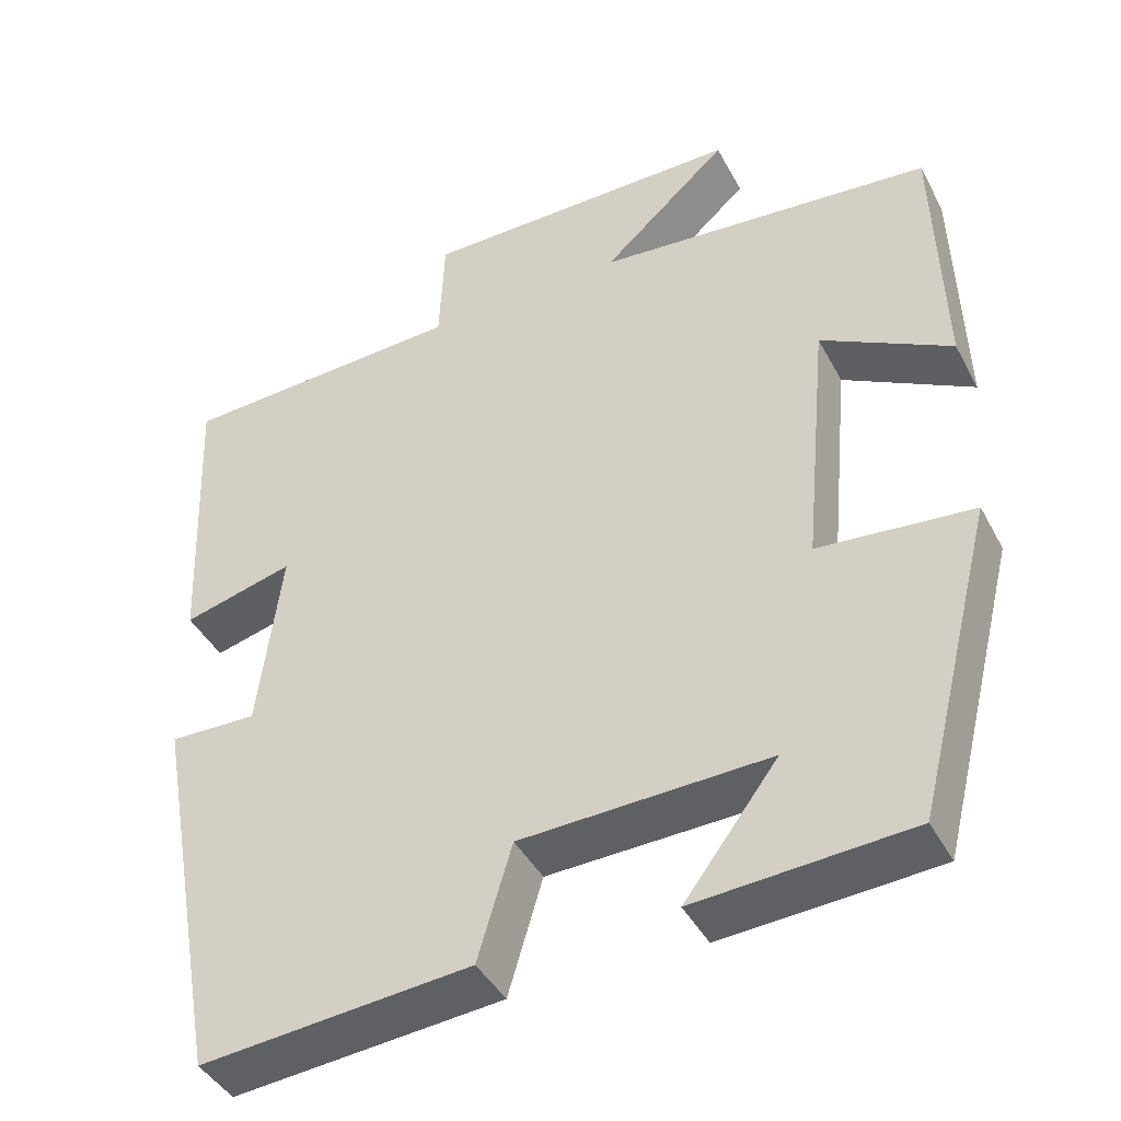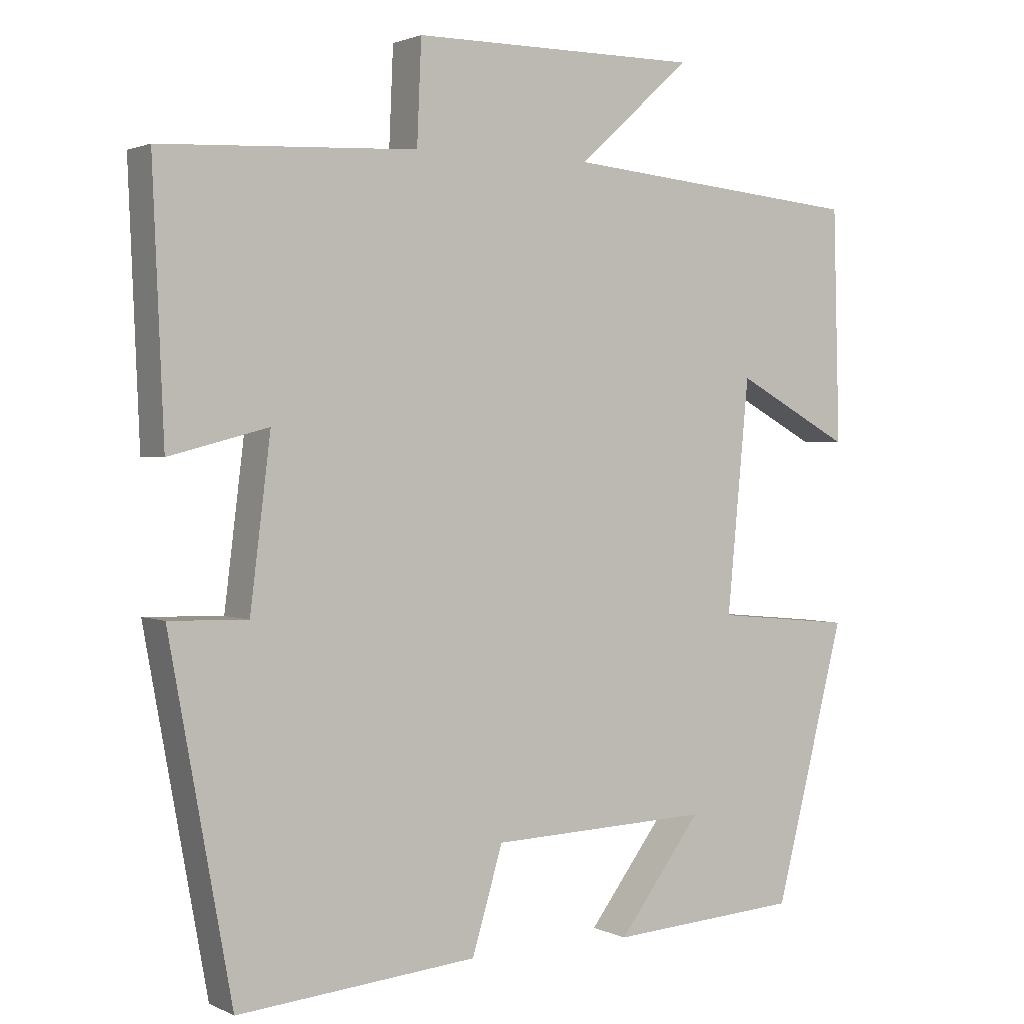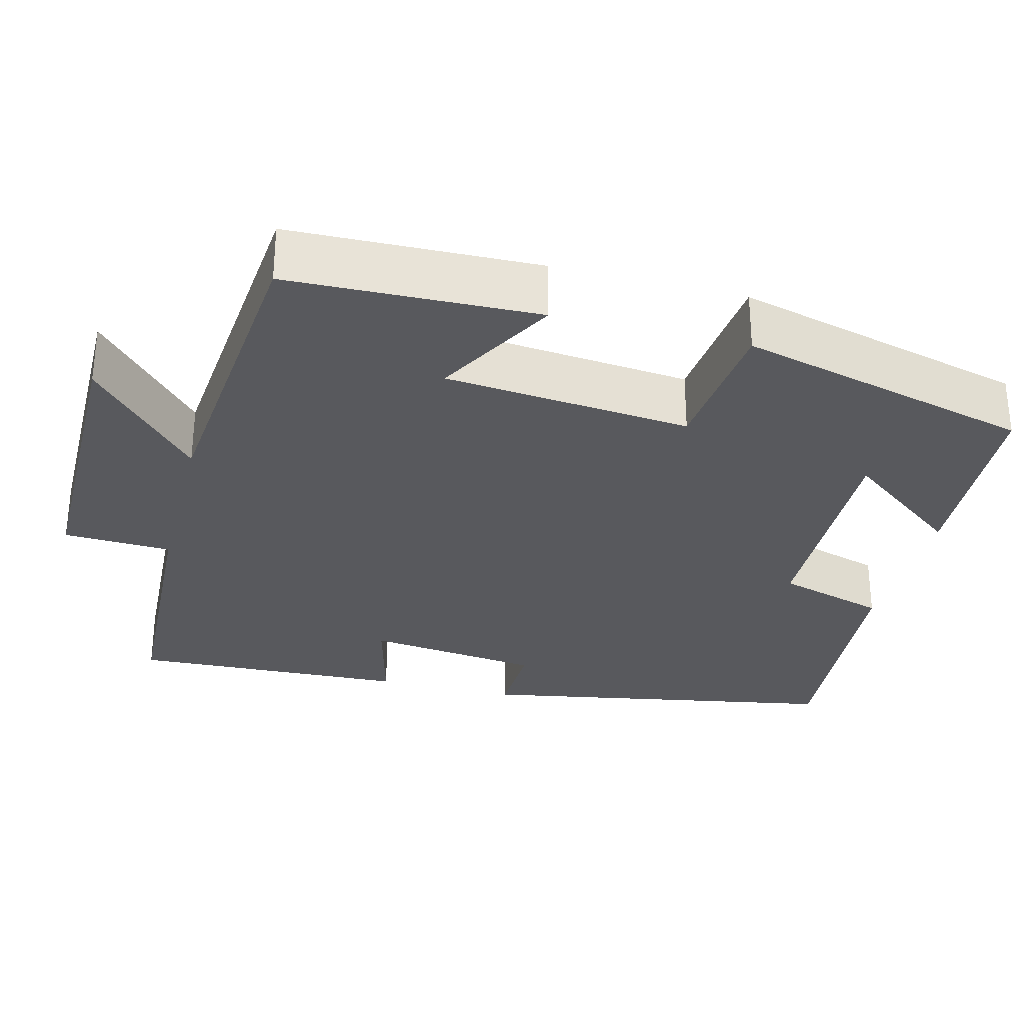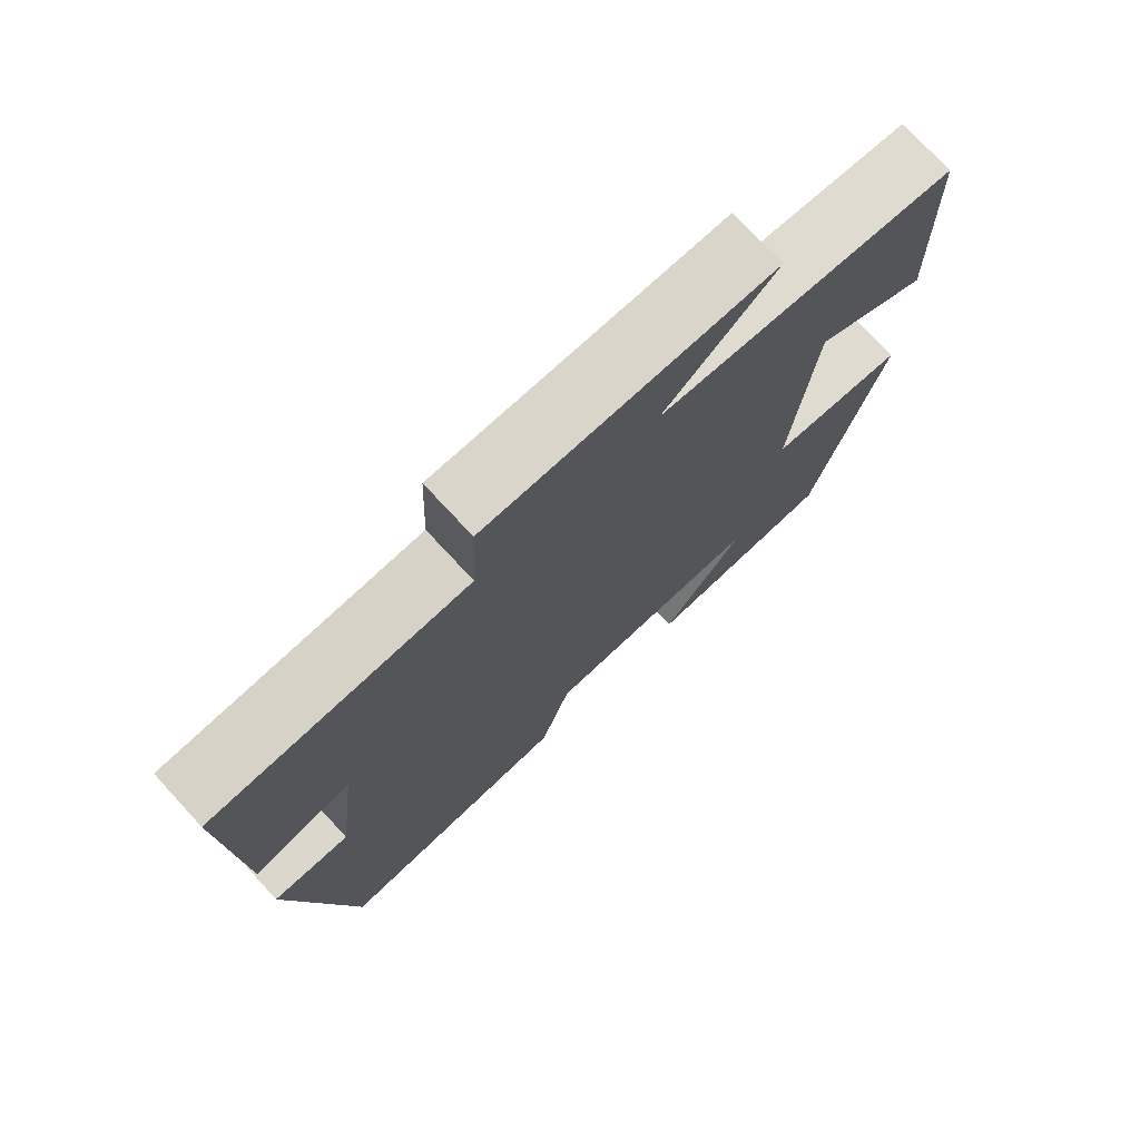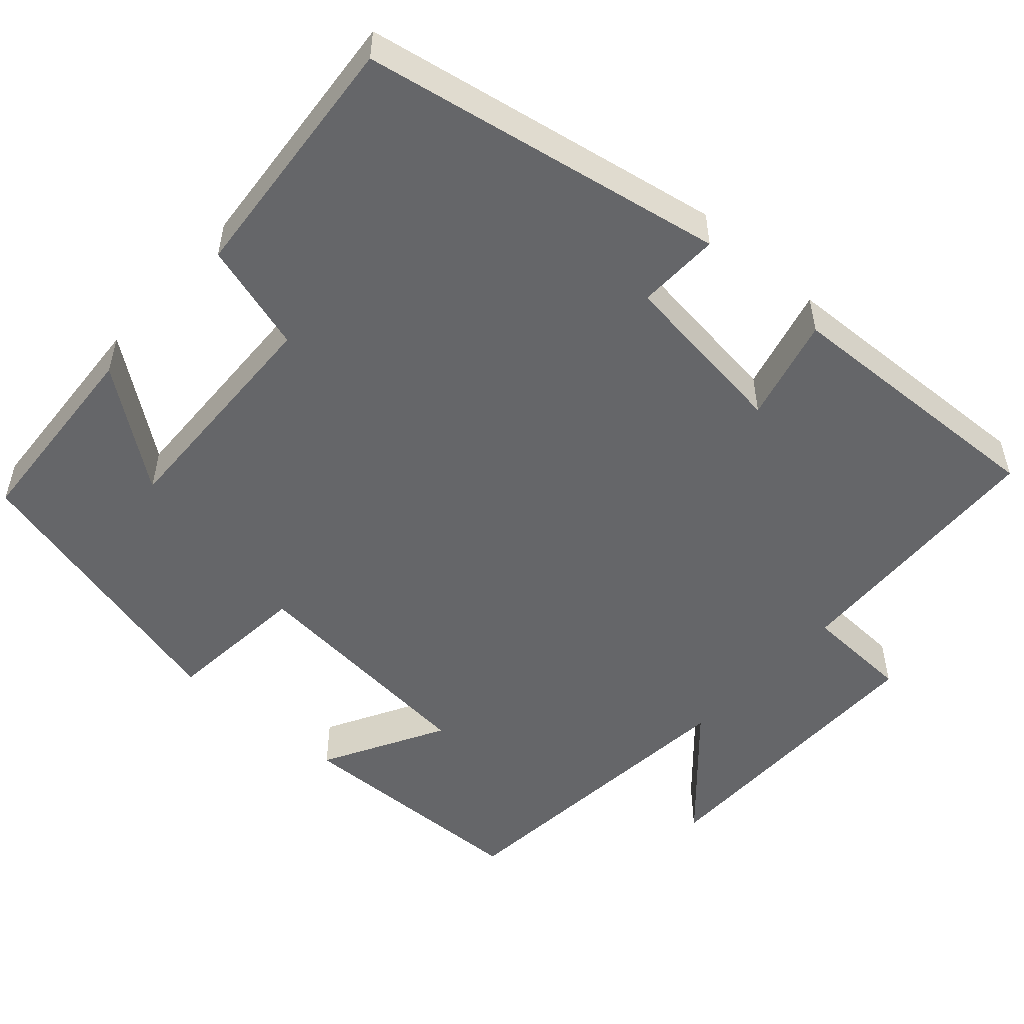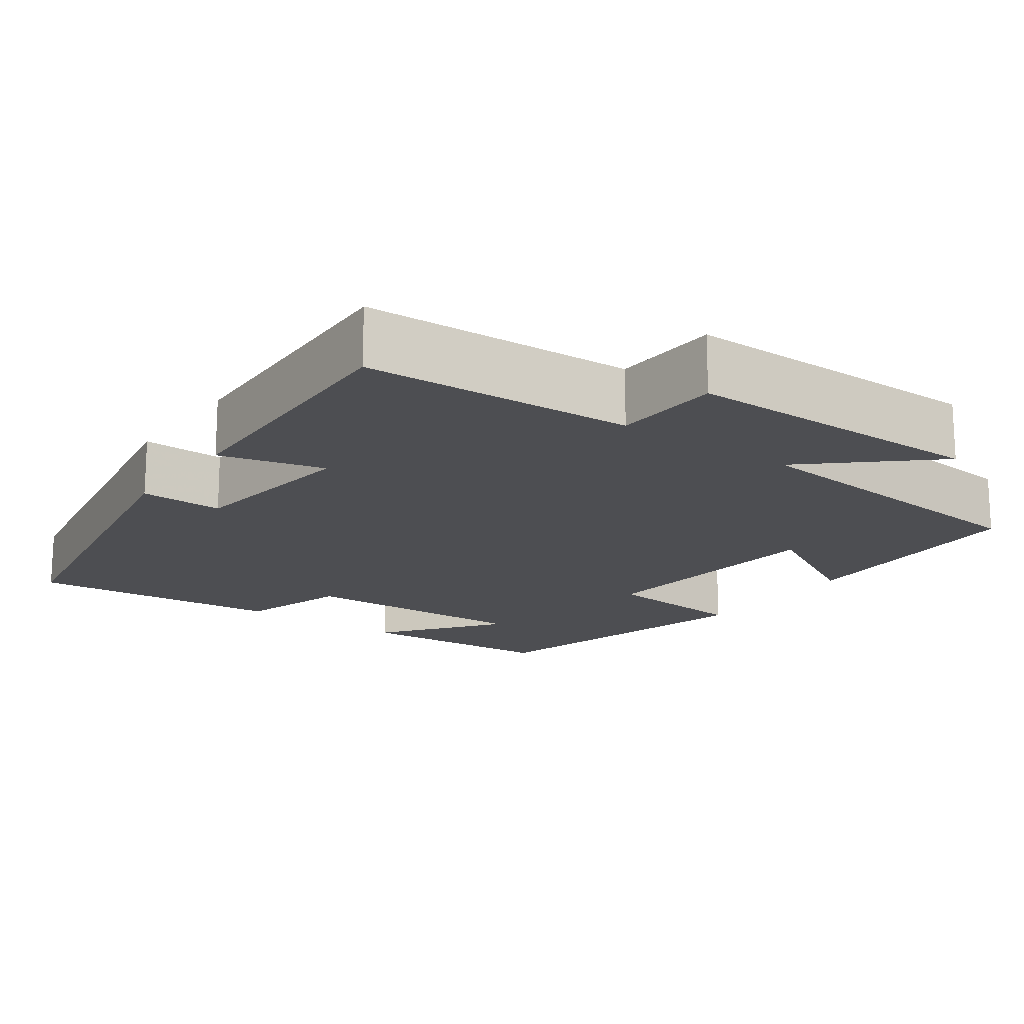
<metadata>
{"format":"obj","ext":"obj","renderer":"f3d","projection":"perspective","resolution":1024,"background":"white","views":[{"elev":-42.6,"azim":26.3,"up":"+Z"},{"elev":1.8,"azim":-32.2,"up":"+Z"},{"elev":-30.0,"azim":75.5,"up":"+Y"},{"elev":74.6,"azim":-42.8,"up":"+Z"},{"elev":-51.8,"azim":-131.8,"up":"+Y"},{"elev":-17.1,"azim":-35.8,"up":"+Y"}]}
</metadata>
<code>
v -0.415 0.07 -0.529
v -0.5 0.07 -0.061
v -0.393 0.07 -0.064
v -0.365 0.07 0.162
v -0.5 0.07 0.127
v -0.515 0.07 0.484
v -0.166 0.07 0.5
v -0.16 0.07 0.639
v 0.234 0.07 0.639
v 0.08 0.07 0.5
v 0.491 0.07 0.461
v 0.5 0.07 0.143
v 0.342 0.07 0.229
v 0.312 0.07 -0.087
v 0.5 0.07 -0.105
v 0.404 0.07 -0.483
v 0.143 0.07 -0.5
v 0.257 0.07 -0.349
v -0.045 0.07 -0.359
v -0.087 0.07 -0.5
v -0.415 0 -0.529
v -0.5 0 -0.061
v -0.393 0 -0.064
v -0.365 0 0.162
v -0.5 0 0.127
v -0.515 0 0.484
v -0.166 0 0.5
v -0.16 0 0.639
v 0.234 0 0.639
v 0.08 0 0.5
v 0.491 0 0.461
v 0.5 0 0.143
v 0.342 0 0.229
v 0.312 0 -0.087
v 0.5 0 -0.105
v 0.404 0 -0.483
v 0.143 0 -0.5
v 0.257 0 -0.349
v -0.045 0 -0.359
v -0.087 0 -0.5
f 1 2 3
f 20 1 3
f 19 20 3
f 18 19 3 4
f 15 16 17 18
f 14 15 18
f 13 14 18 4
f 10 11 12 13
f 10 13 4
f 7 8 9 10
f 6 7 10
f 5 6 10
f 4 5 10
f 23 22 21
f 23 21 40
f 23 40 39
f 24 23 39 38
f 38 37 36 35
f 38 35 34
f 24 38 34 33
f 33 32 31 30
f 24 33 30
f 30 29 28 27
f 30 27 26
f 30 26 25
f 30 25 24
f 1 21 22 2
f 2 22 23 3
f 3 23 24 4
f 4 24 25 5
f 5 25 26 6
f 6 26 27 7
f 7 27 28 8
f 8 28 29 9
f 9 29 30 10
f 10 30 31 11
f 11 31 32 12
f 12 32 33 13
f 13 33 34 14
f 14 34 35 15
f 15 35 36 16
f 16 36 37 17
f 17 37 38 18
f 18 38 39 19
f 19 39 40 20
f 20 40 21 1

</code>
